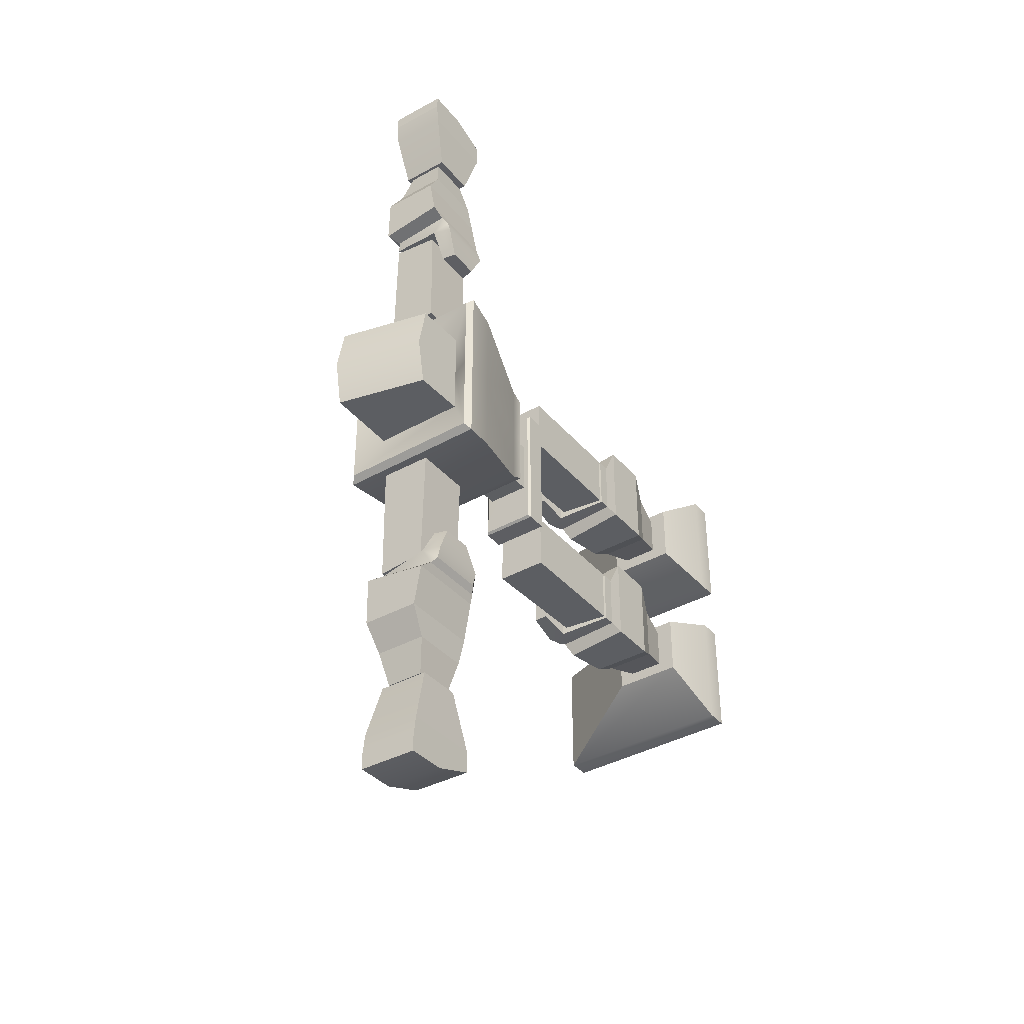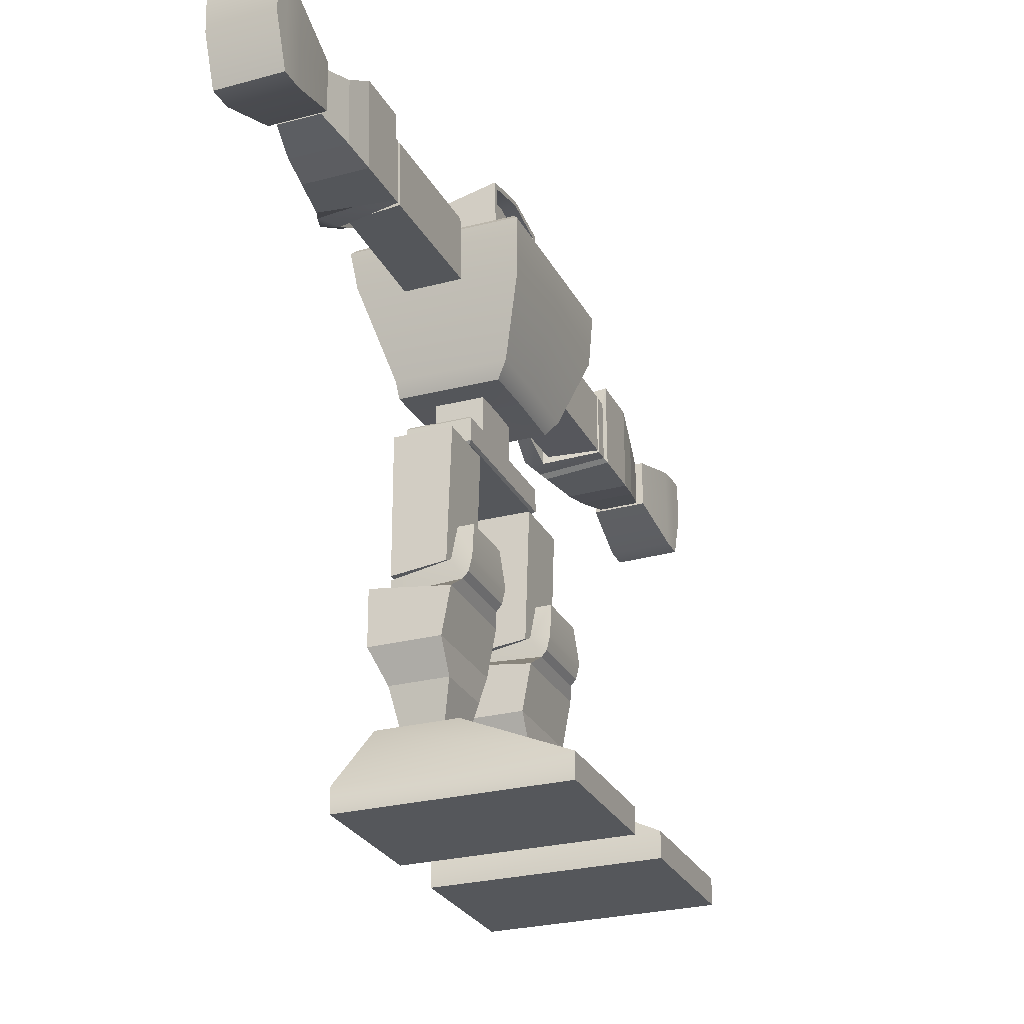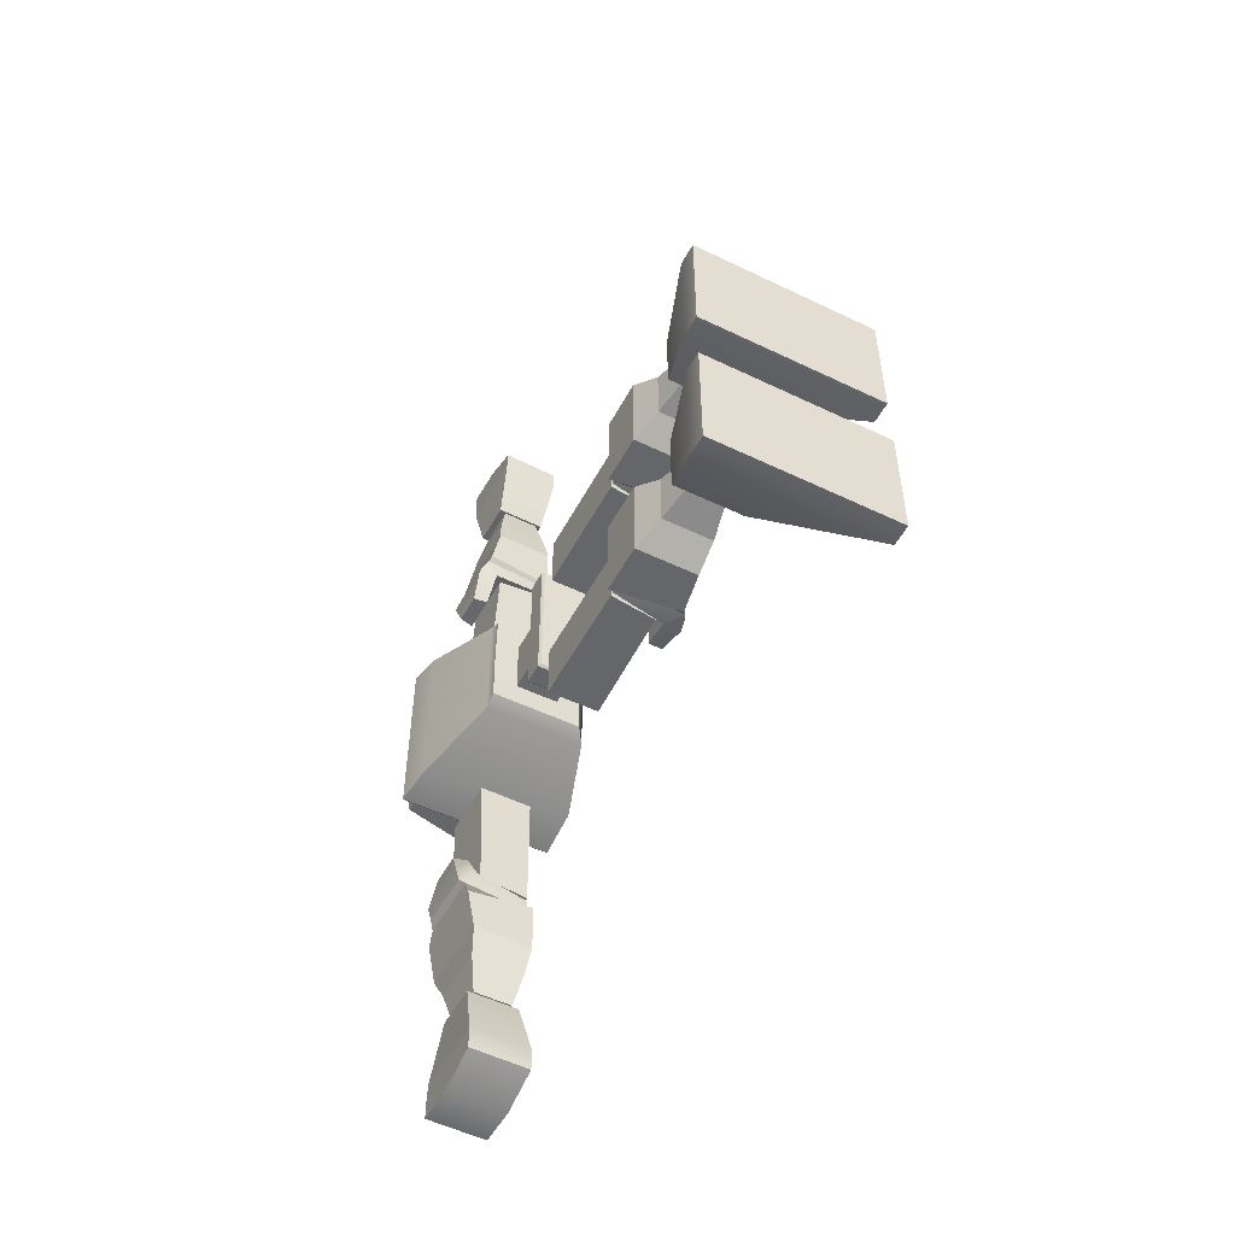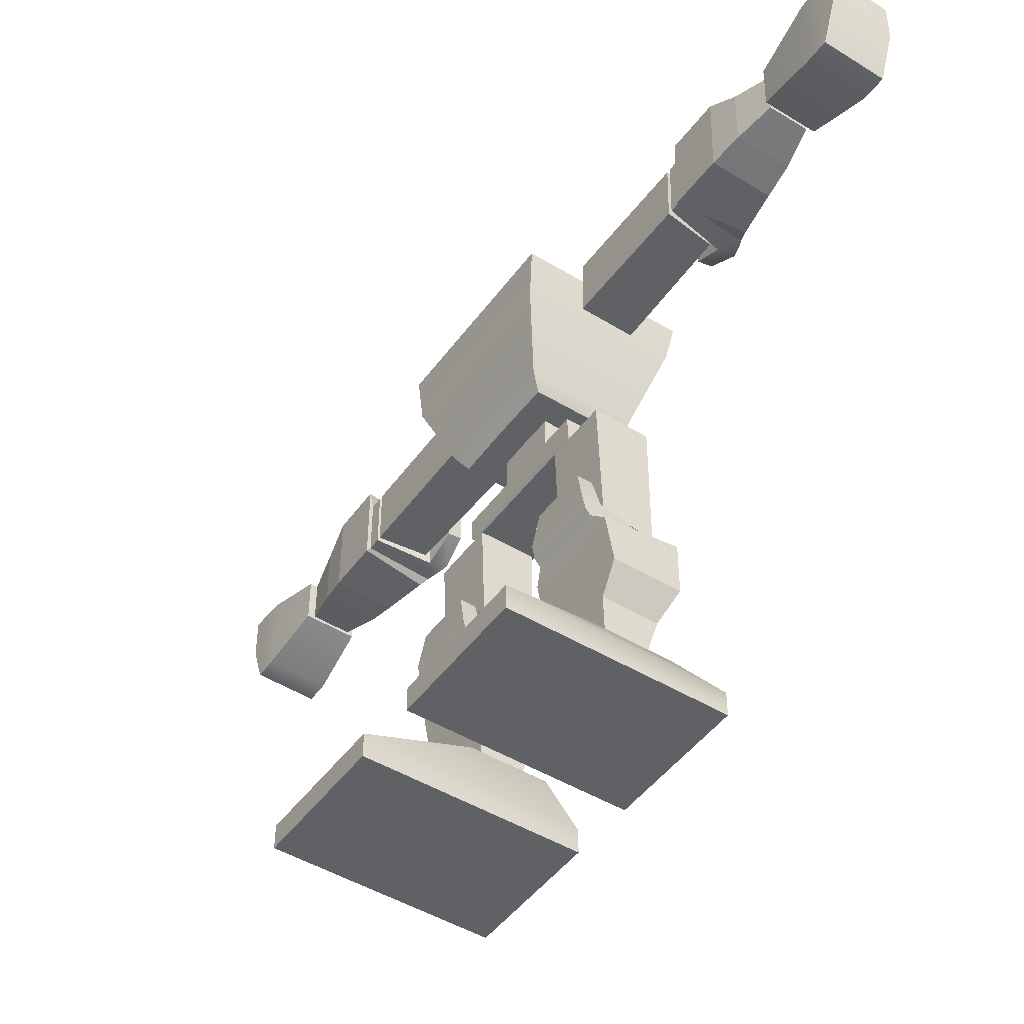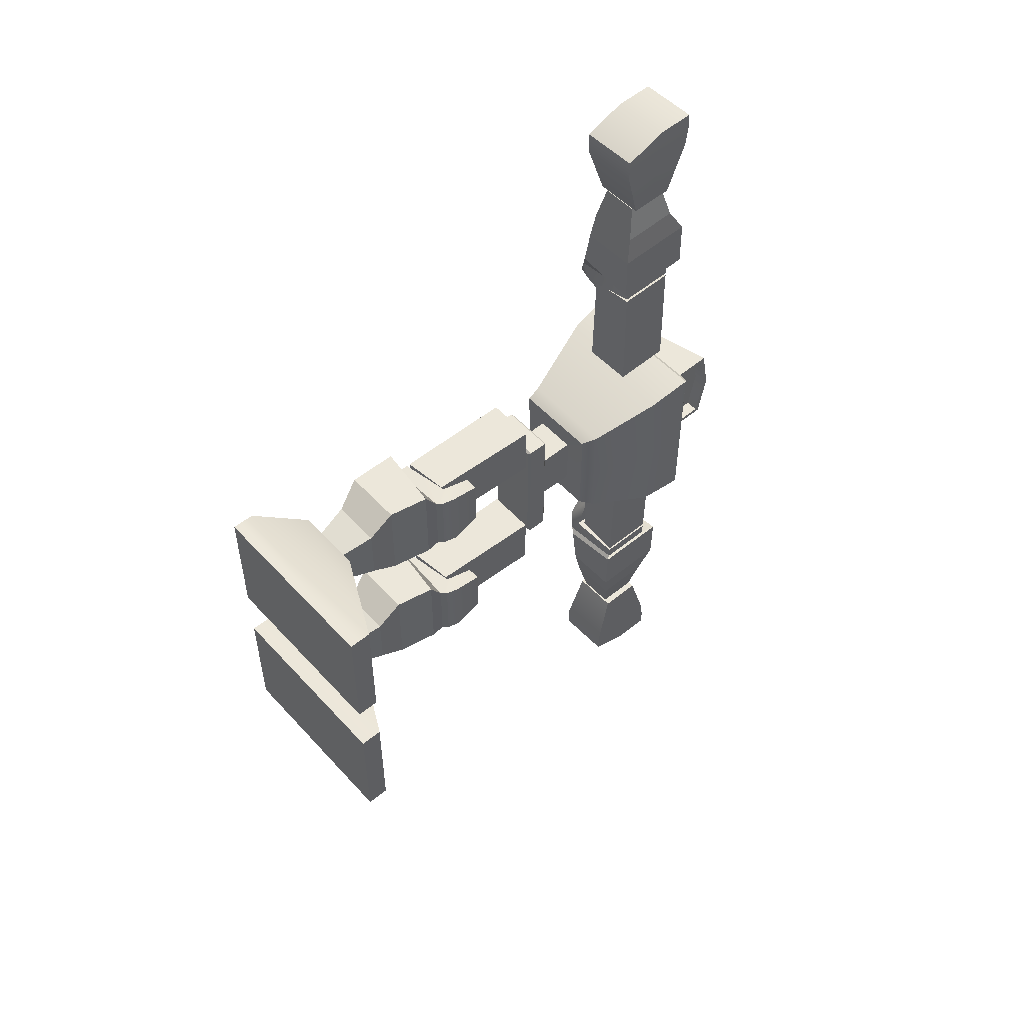
<metadata>
{"format":"obj","ext":"obj","renderer":"f3d","projection":"perspective","resolution":1024,"background":"white","views":[{"elev":-38.2,"azim":-144.3,"up":"+Z"},{"elev":-26.4,"azim":22.1,"up":"+Y"},{"elev":-51.8,"azim":-27.5,"up":"+Z"},{"elev":-47.3,"azim":145.6,"up":"+Y"},{"elev":52.6,"azim":49.0,"up":"+Z"}]}
</metadata>
<code>
g default
v -1.135 0.5513 -0.6702
v 3.248 0.5513 -0.6702
v -0.7967 1.841 -1.14
v 0.7967 1.841 -1.14
v -0.7967 1.841 -2.582
v 0.7967 1.841 -2.582
v -1.135 0.5513 -3.529
v 3.248 0.5513 -3.529
v -1.135 0.05133 -3.529
v 3.248 0.05133 -3.529
v 3.248 0.05133 -0.6702
v -1.135 0.05133 -0.6702
g polySurface5 left_leg
f 1 2 4 3
f 3 4 6 5
f 5 6 8 7
f 9 10 11 12
f 2 8 6 4
f 7 1 3 5
f 7 8 10 9
f 8 2 11 10
f 2 1 12 11
f 1 7 9 12
g default
v -0.5761 4.763 -1.214
v 0.4906 4.891 -1.214
v -0.5761 7.55 -1.214
v 0.5761 7.55 -1.214
v -0.5761 7.55 -2.531
v 0.5761 7.55 -2.531
v -0.5761 4.763 -2.531
v 0.4906 4.891 -2.531
g left_leg polySurface3
f 13 14 16 15
f 15 16 18 17
f 17 18 20 19
f 19 20 14 13
f 14 20 18 16
f 19 13 15 17
g default
v -0.4174 1.886 -1.395
v 0.4174 1.886 -1.395
v -0.5761 4.68 -1.214
v 0.6295 4.838 -1.105
v -0.5761 4.68 -2.531
v 0.6295 4.838 -2.64
v -0.4174 1.886 -2.35
v 0.4174 1.886 -2.35
v -0.5761 2.658 -1.214
v 0.5761 2.658 -1.214
v 0.5761 2.658 -2.531
v -0.5761 2.658 -2.531
v -0.5761 4.401 -2.531
v 0.8592 4.423 -2.64
v 0.8592 4.423 -1.105
v -0.5761 4.401 -1.214
v -0.8285 3.286 -0.8451
v 0.5761 3.286 -0.8451
v 0.7463 4.207 -0.8451
v -0.8285 4.401 -0.8451
v -0.8285 4.401 -2.9
v 0.7463 4.207 -2.9
v 0.5761 3.286 -2.9
v -0.8285 3.286 -2.9
v 0.9627 4.545 -2.64
v 0.9627 4.545 -1.105
v 1.036 4.838 -2.64
v 1.036 4.838 -1.105
v 0.6758 5.538 -1.28
v 0.6758 5.538 -2.465
v 0.9894 5.538 -1.28
v 0.9894 5.538 -2.465
g left_leg polySurface1
f 37 38 39 40
f 23 24 26 25
f 41 42 43 44
f 27 28 22 21
f 38 43 42 39
f 44 37 40 41
f 21 22 30 29
f 22 28 31 30
f 32 31 28 27
f 27 21 29 32
f 25 26 34 33
f 46 45 47 48
f 36 35 24 23
f 33 36 23 25
f 29 30 38 37
f 35 36 40 39
f 33 34 42 41
f 31 32 44 43
f 30 31 43 38
f 34 35 39 42
f 32 29 37 44
f 36 33 41 40
f 35 34 45 46
f 34 26 47 45
f 50 49 51 52
f 24 35 46 48
f 26 24 49 50
f 24 48 51 49
f 48 47 52 51
f 47 26 50 52
g default
v 0.5915 12.07 -5.079
v -0.4752 12.06 -4.95
v 0.5915 12.12 -2.292
v -0.5607 12.1 -2.292
v 0.6082 10.8 -2.268
v -0.544 10.79 -2.268
v 0.6082 10.75 -5.055
v -0.4584 10.74 -4.926
g polySurface7 left_arm
f 53 54 56 55
f 55 56 58 57
f 57 58 60 59
f 59 60 54 53
f 54 60 58 56
f 59 53 55 57
g default
v 0.5915 12.07 5.079
v -0.4752 12.06 4.95
v 0.5915 12.12 2.292
v -0.5607 12.1 2.292
v 0.6082 10.8 2.268
v -0.544 10.79 2.268
v 0.6082 10.75 5.055
v -0.4584 10.74 4.926
g polySurface8 right_arm
f 61 63 64 62
f 63 65 66 64
f 65 67 68 66
f 67 61 62 68
f 62 64 66 68
f 67 65 63 61
g default
v -1.11 9.14 1.195
v 0.9207 9.14 1.195
v -1.11 9.14 -1.195
v 0.9207 9.14 -1.195
v -1.12 9.441 1.353
v 1.139 9.441 1.353
v 1.139 9.441 -1.353
v -1.12 9.441 -1.353
v -1.716 11.32 -1.908
v 1.597 10.95 -1.908
v 1.597 10.95 1.908
v -1.716 11.32 1.908
v 1.597 10.95 0
v 1.139 9.441 0
v 0.9207 9.167 0
v -1.11 9.167 0
v -1.12 9.441 0
v -1.716 11.32 0
v -1.286 12.01 0
v 0.8097 12.01 0
v 0.8097 12.01 -1.048
v -1.286 12.01 -1.048
v -1.286 12.01 1.048
v 0.8097 12.01 1.048
v -1.255 13.36 0
v 0.7787 13.86 0
v 0.7787 13.66 -1.048
v -1.255 13.16 -1.048
v -1.255 13.16 1.048
v 0.7787 13.66 1.048
v -1.823 12.06 2.033
v -1.704 12.2 1.894
v 1.633 12.06 2.033
v 1.514 12.2 1.894
v -1.823 12.06 -2.033
v -1.704 12.2 -1.894
v 1.633 12.06 -2.033
v 1.514 12.2 -1.894
v -1.823 12.06 0
v -1.704 12.2 0
v 1.633 12.06 0
v 1.514 12.2 0
v 0.8078 12.11 0
v 0.8078 12.11 -0.9477
v 0.7806 13.56 -0.9477
v 0.7806 13.76 0
v 0.8078 12.11 0.9477
v 0.7806 13.56 0.9477
v 0.5079 12.1 0
v 0.5079 12.1 -0.9477
v 0.4806 13.56 -0.9477
v 0.4806 13.76 0
v 0.5079 12.1 0.9477
v 0.4806 13.56 0.9477
v -0.5754 9.147 -0.6603
v 0.3856 9.147 -0.6603
v 0.3856 9.167 0
v -0.5754 9.167 0
v 0.3856 9.147 0.6603
v -0.5754 9.147 0.6603
v -0.5754 8.247 -0.6449
v 0.3856 8.247 -0.6449
v 0.3856 8.245 -2e-06
v -0.5754 8.245 2e-06
v 0.3856 8.247 0.6449
v -0.5754 8.247 0.6449
v -0.6926 7.678 -1.558
v -0.743 7.729 -1.609
v 0.503 7.678 -1.558
v 0.5533 7.729 -1.609
v 0.503 7.676 0.00271
v 0.5533 7.727 0.002677
v -0.6927 7.676 -0.00271
v -0.743 7.727 -0.002677
v 0.5029 7.678 1.558
v 0.5533 7.729 1.609
v -0.6927 7.678 1.558
v -0.743 7.729 1.609
v -0.6928 8.247 -1.556
v -0.743 8.197 -1.606
v 0.5533 8.197 -1.606
v 0.503 8.247 -1.556
v 0.5533 8.195 0.000255
v 0.503 8.245 -4e-06
v -0.6927 8.245 4e-06
v -0.743 8.195 -0.000255
v 0.5533 8.197 1.606
v 0.5031 8.247 1.556
v -0.743 8.197 1.606
v -0.6928 8.247 1.556
g body
f 73 74 79 80
f 93 94 95 96
f 77 78 75 76
f 81 82 75 78
f 76 85 86 77
f 69 70 74 73
f 82 83 72 75
f 76 75 72 71
f 71 84 85 76
f 97 98 94 93
f 74 82 81 79
f 70 83 82 74
f 85 84 69 73
f 86 85 73 80
f 117 118 119 120
f 89 90 96 95
f 90 87 93 96
f 91 92 98 97
f 121 117 120 122
f 87 91 97 93
f 99 100 108 107
f 100 99 101 102
f 102 101 109 110
f 103 104 106 105
f 104 103 107 108
f 105 106 110 109
f 103 105 78 77
f 109 81 78 105
f 80 79 101 99
f 77 86 107 103
f 79 81 109 101
f 107 86 80 99
f 110 106 89 88
f 106 104 90 89
f 104 108 87 90
f 100 102 92 91
f 102 110 88 92
f 108 100 91 87
f 88 89 112 111
f 89 95 113 112
f 95 94 114 113
f 92 88 111 115
f 94 98 116 114
f 98 92 115 116
f 111 112 118 117
f 112 113 119 118
f 113 114 120 119
f 115 111 117 121
f 114 116 122 120
f 116 115 121 122
f 71 72 124 123
f 72 83 125 124
f 84 71 123 126
f 83 70 127 125
f 70 69 128 127
f 69 84 126 128
f 123 124 130 129
f 124 125 131 130
f 126 123 129 132
f 125 127 133 131
f 127 128 134 133
f 128 126 132 134
f 135 136 138 137
f 136 135 141 142
f 137 138 140 139
f 139 140 144 143
f 142 141 145 146
f 143 144 146 145
f 147 148 154 153
f 148 147 150 149
f 149 150 152 151
f 151 152 156 155
f 153 154 157 158
f 155 156 158 157
f 135 137 139 141
f 141 139 143 145
f 148 149 138 136
f 149 151 140 138
f 154 148 136 142
f 151 155 144 140
f 155 157 146 144
f 157 154 142 146
f 129 130 150 147
f 130 131 152 150
f 132 129 147 153
f 131 133 156 152
f 133 134 158 156
f 134 132 153 158
g default
v -1.135 0.5513 0.6702
v 3.248 0.5513 0.6702
v -0.7967 1.841 1.14
v 0.7967 1.841 1.14
v -0.7967 1.841 2.582
v 0.7967 1.841 2.582
v -1.135 0.5513 3.529
v 3.248 0.5513 3.529
v -1.135 0.05133 3.529
v 3.248 0.05133 3.529
v 3.248 0.05133 0.6702
v -1.135 0.05133 0.6702
g polySurface6 right_leg
f 159 161 162 160
f 161 163 164 162
f 163 165 166 164
f 167 170 169 168
f 160 162 164 166
f 165 163 161 159
f 165 167 168 166
f 166 168 169 160
f 160 169 170 159
f 159 170 167 165
g default
v -0.5761 4.763 1.214
v 0.4906 4.891 1.214
v -0.5761 7.55 1.214
v 0.5761 7.55 1.214
v -0.5761 7.55 2.531
v 0.5761 7.55 2.531
v -0.5761 4.763 2.531
v 0.4906 4.891 2.531
g right_leg polySurface4
f 171 173 174 172
f 173 175 176 174
f 175 177 178 176
f 177 171 172 178
f 172 174 176 178
f 177 175 173 171
g default
v 0.6847 12.23 -9.294
v -0.6317 12.2 -9.294
v 0.574 11.87 -7.998
v -0.5396 11.86 -7.998
v 0.5868 10.86 -7.98
v -0.5268 10.85 -7.979
v 0.7072 10.45 -9.262
v -0.6092 10.42 -9.261
v 0.7072 10.44 -9.762
v -0.6092 10.41 -9.761
v -0.6317 12.26 -9.794
v 0.6847 12.29 -9.794
v 0.5804 11.37 -7.989
v -0.5332 11.35 -7.989
v -0.6205 11.31 -9.278
v -0.6205 11.3 -9.778
v 0.696 11.33 -9.778
v 0.696 11.34 -9.278
v 0.7072 10.44 -9.762
v -0.6092 10.41 -9.761
v -0.6205 11.35 -10.11
v 0.696 11.38 -10.11
v -0.6317 12.24 -10.12
v 0.6847 12.27 -10.12
g left_arm polySurface11
f 179 180 182 181
f 191 192 184 183
f 183 184 186 185
f 197 198 199 200
f 192 193 186 184
f 185 196 191 183
f 185 186 188 187
f 186 193 194 188
f 180 179 190 189
f 195 196 185 187
f 181 182 192 191
f 180 193 192 182
f 194 193 180 189
f 200 199 201 202
f 179 196 195 190
f 191 196 179 181
f 187 188 198 197
f 188 194 199 198
f 195 187 197 200
f 194 189 201 199
f 189 190 202 201
f 190 195 200 202
g default
v 0.4351 11.83 7.952
v -0.3997 11.82 7.952
v 0.5915 12.07 5.162
v -0.6154 12.16 5.006
v 0.6082 10.75 5.138
v -0.5959 10.63 4.978
v 0.4472 10.88 7.934
v -0.3876 10.87 7.934
v 0.5915 12.03 7.184
v -0.5607 12.01 7.183
v -0.544 10.7 7.159
v 0.6082 10.71 7.16
v 0.6082 10.74 5.417
v -0.8256 10.62 5.392
v -0.8451 12.15 5.42
v 0.5915 12.06 5.441
v 0.6694 12.41 6.563
v -0.6194 12.39 6.562
v -0.7895 12.41 5.641
v 0.6694 12.43 5.448
v 0.6954 10.61 5.41
v -0.7635 10.59 5.604
v -0.5933 10.58 6.525
v 0.6954 10.59 6.525
v -0.9305 10.73 5.241
v -0.9471 12.04 5.265
v -1.004 10.74 4.967
v -1.02 12.04 4.991
v -0.6573 11.82 4.344
v -0.6468 10.99 4.329
v -0.9701 11.76 4.365
v -0.9611 11.05 4.352
g right_arm polySurface10
f 219 222 221 220
f 205 207 208 206
f 223 226 225 224
f 209 203 204 210
f 220 221 224 225
f 226 223 222 219
f 203 211 212 204
f 204 212 213 210
f 214 209 210 213
f 209 214 211 203
f 207 215 216 208
f 228 230 229 227
f 218 205 206 217
f 215 207 205 218
f 211 219 220 212
f 217 221 222 218
f 215 223 224 216
f 213 225 226 214
f 212 220 225 213
f 216 224 221 217
f 214 226 219 211
f 218 222 223 215
f 217 228 227 216
f 216 227 229 208
f 232 234 233 231
f 206 230 228 217
f 208 232 231 206
f 206 231 233 230
f 230 233 234 229
f 229 234 232 208
g default
v 0.4351 11.83 -7.952
v -0.3997 11.82 -7.952
v 0.5915 12.07 -5.162
v -0.6154 12.16 -5.006
v 0.6082 10.75 -5.138
v -0.5959 10.63 -4.978
v 0.4472 10.88 -7.934
v -0.3876 10.87 -7.934
v 0.5915 12.03 -7.184
v -0.5607 12.01 -7.183
v -0.544 10.7 -7.159
v 0.6082 10.71 -7.16
v 0.6082 10.74 -5.417
v -0.8256 10.62 -5.392
v -0.8451 12.15 -5.42
v 0.5915 12.06 -5.441
v 0.6694 12.41 -6.563
v -0.6194 12.39 -6.562
v -0.7895 12.41 -5.641
v 0.6694 12.43 -5.448
v 0.6954 10.61 -5.41
v -0.7635 10.59 -5.604
v -0.5933 10.58 -6.525
v 0.6954 10.59 -6.525
v -0.9305 10.73 -5.241
v -0.9471 12.04 -5.265
v -1.004 10.74 -4.967
v -1.02 12.04 -4.991
v -0.6573 11.82 -4.344
v -0.6468 10.99 -4.329
v -0.9701 11.76 -4.365
v -0.9611 11.05 -4.352
g left_arm polySurface9
f 251 252 253 254
f 237 238 240 239
f 255 256 257 258
f 241 242 236 235
f 252 257 256 253
f 258 251 254 255
f 235 236 244 243
f 236 242 245 244
f 246 245 242 241
f 241 235 243 246
f 239 240 248 247
f 260 259 261 262
f 250 249 238 237
f 247 250 237 239
f 243 244 252 251
f 249 250 254 253
f 247 248 256 255
f 245 246 258 257
f 244 245 257 252
f 248 249 253 256
f 246 243 251 258
f 250 247 255 254
f 249 248 259 260
f 248 240 261 259
f 264 263 265 266
f 238 249 260 262
f 240 238 263 264
f 238 262 265 263
f 262 261 266 265
f 261 240 264 266
g default
v 0.6847 12.23 9.294
v -0.6317 12.2 9.294
v 0.574 11.87 7.998
v -0.5396 11.86 7.998
v 0.5868 10.86 7.98
v -0.5268 10.85 7.979
v 0.7072 10.45 9.262
v -0.6092 10.42 9.261
v 0.7072 10.44 9.762
v -0.6092 10.41 9.761
v -0.6317 12.26 9.794
v 0.6847 12.29 9.794
v 0.5804 11.37 7.989
v -0.5332 11.35 7.989
v -0.6205 11.31 9.278
v -0.6205 11.3 9.778
v 0.696 11.33 9.778
v 0.696 11.34 9.278
v 0.7072 10.44 9.762
v -0.6092 10.41 9.761
v -0.6205 11.35 10.11
v 0.696 11.38 10.11
v -0.6317 12.24 10.12
v 0.6847 12.27 10.12
g right_arm polySurface12
f 267 269 270 268
f 279 271 272 280
f 271 273 274 272
f 285 288 287 286
f 280 272 274 281
f 273 271 279 284
f 273 275 276 274
f 274 276 282 281
f 268 277 278 267
f 283 275 273 284
f 269 279 280 270
f 268 270 280 281
f 282 277 268 281
f 288 290 289 287
f 267 278 283 284
f 279 269 267 284
f 275 285 286 276
f 276 286 287 282
f 283 288 285 275
f 282 287 289 277
f 277 289 290 278
f 278 290 288 283
g default
v -0.4174 1.886 1.395
v 0.4174 1.886 1.395
v -0.5761 4.68 1.214
v 0.6295 4.838 1.105
v -0.5761 4.68 2.531
v 0.6295 4.838 2.64
v -0.4174 1.886 2.35
v 0.4174 1.886 2.35
v -0.5761 2.658 1.214
v 0.5761 2.658 1.214
v 0.5761 2.658 2.531
v -0.5761 2.658 2.531
v -0.5761 4.401 2.531
v 0.8592 4.423 2.64
v 0.8592 4.423 1.105
v -0.5761 4.401 1.214
v -0.8285 3.286 0.8451
v 0.5761 3.286 0.8451
v 0.7463 4.207 0.8451
v -0.8285 4.401 0.8451
v -0.8285 4.401 2.9
v 0.7463 4.207 2.9
v 0.5761 3.286 2.9
v -0.8285 3.286 2.9
v 0.9627 4.545 2.64
v 0.9627 4.545 1.105
v 1.036 4.838 2.64
v 1.036 4.838 1.105
v 0.6758 5.538 1.28
v 0.6758 5.538 2.465
v 0.9894 5.538 1.28
v 0.9894 5.538 2.465
g right_leg polySurface2
f 307 310 309 308
f 293 295 296 294
f 311 314 313 312
f 297 291 292 298
f 308 309 312 313
f 314 311 310 307
f 291 299 300 292
f 292 300 301 298
f 302 297 298 301
f 297 302 299 291
f 295 303 304 296
f 316 318 317 315
f 306 293 294 305
f 303 295 293 306
f 299 307 308 300
f 305 309 310 306
f 303 311 312 304
f 301 313 314 302
f 300 308 313 301
f 304 312 309 305
f 302 314 307 299
f 306 310 311 303
f 305 316 315 304
f 304 315 317 296
f 320 322 321 319
f 294 318 316 305
f 296 320 319 294
f 294 319 321 318
f 318 321 322 317
f 317 322 320 296

</code>
